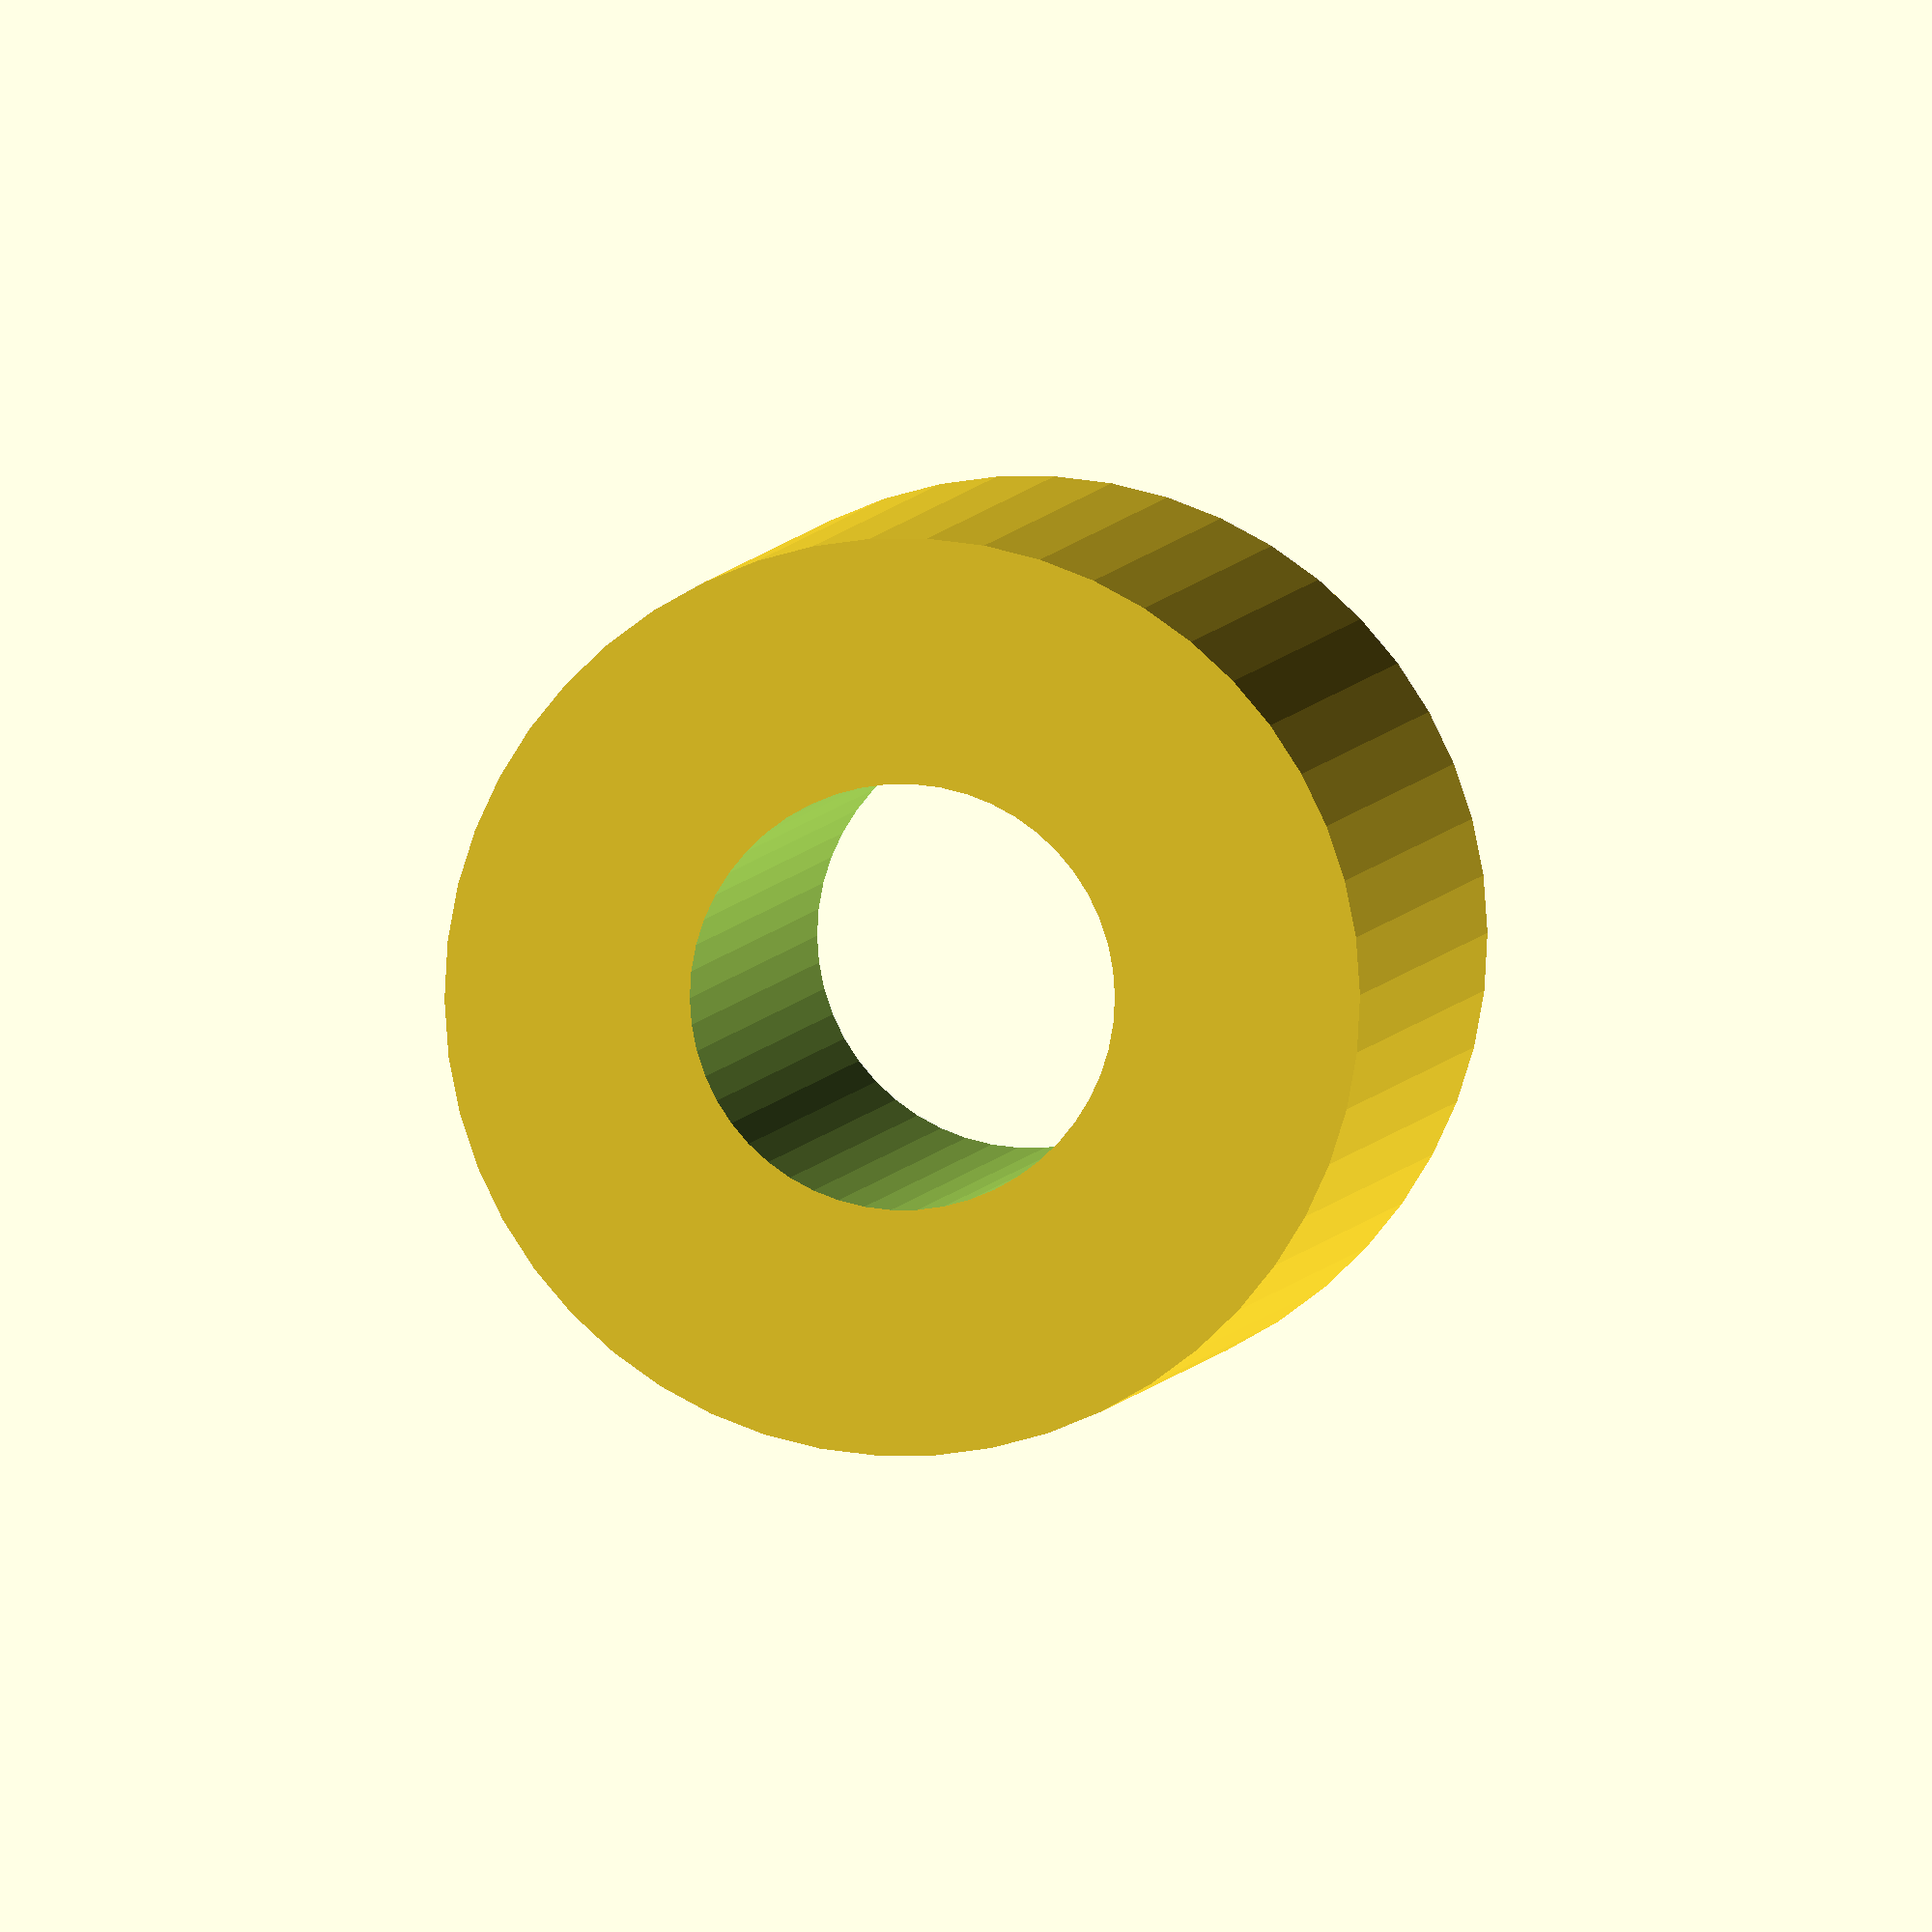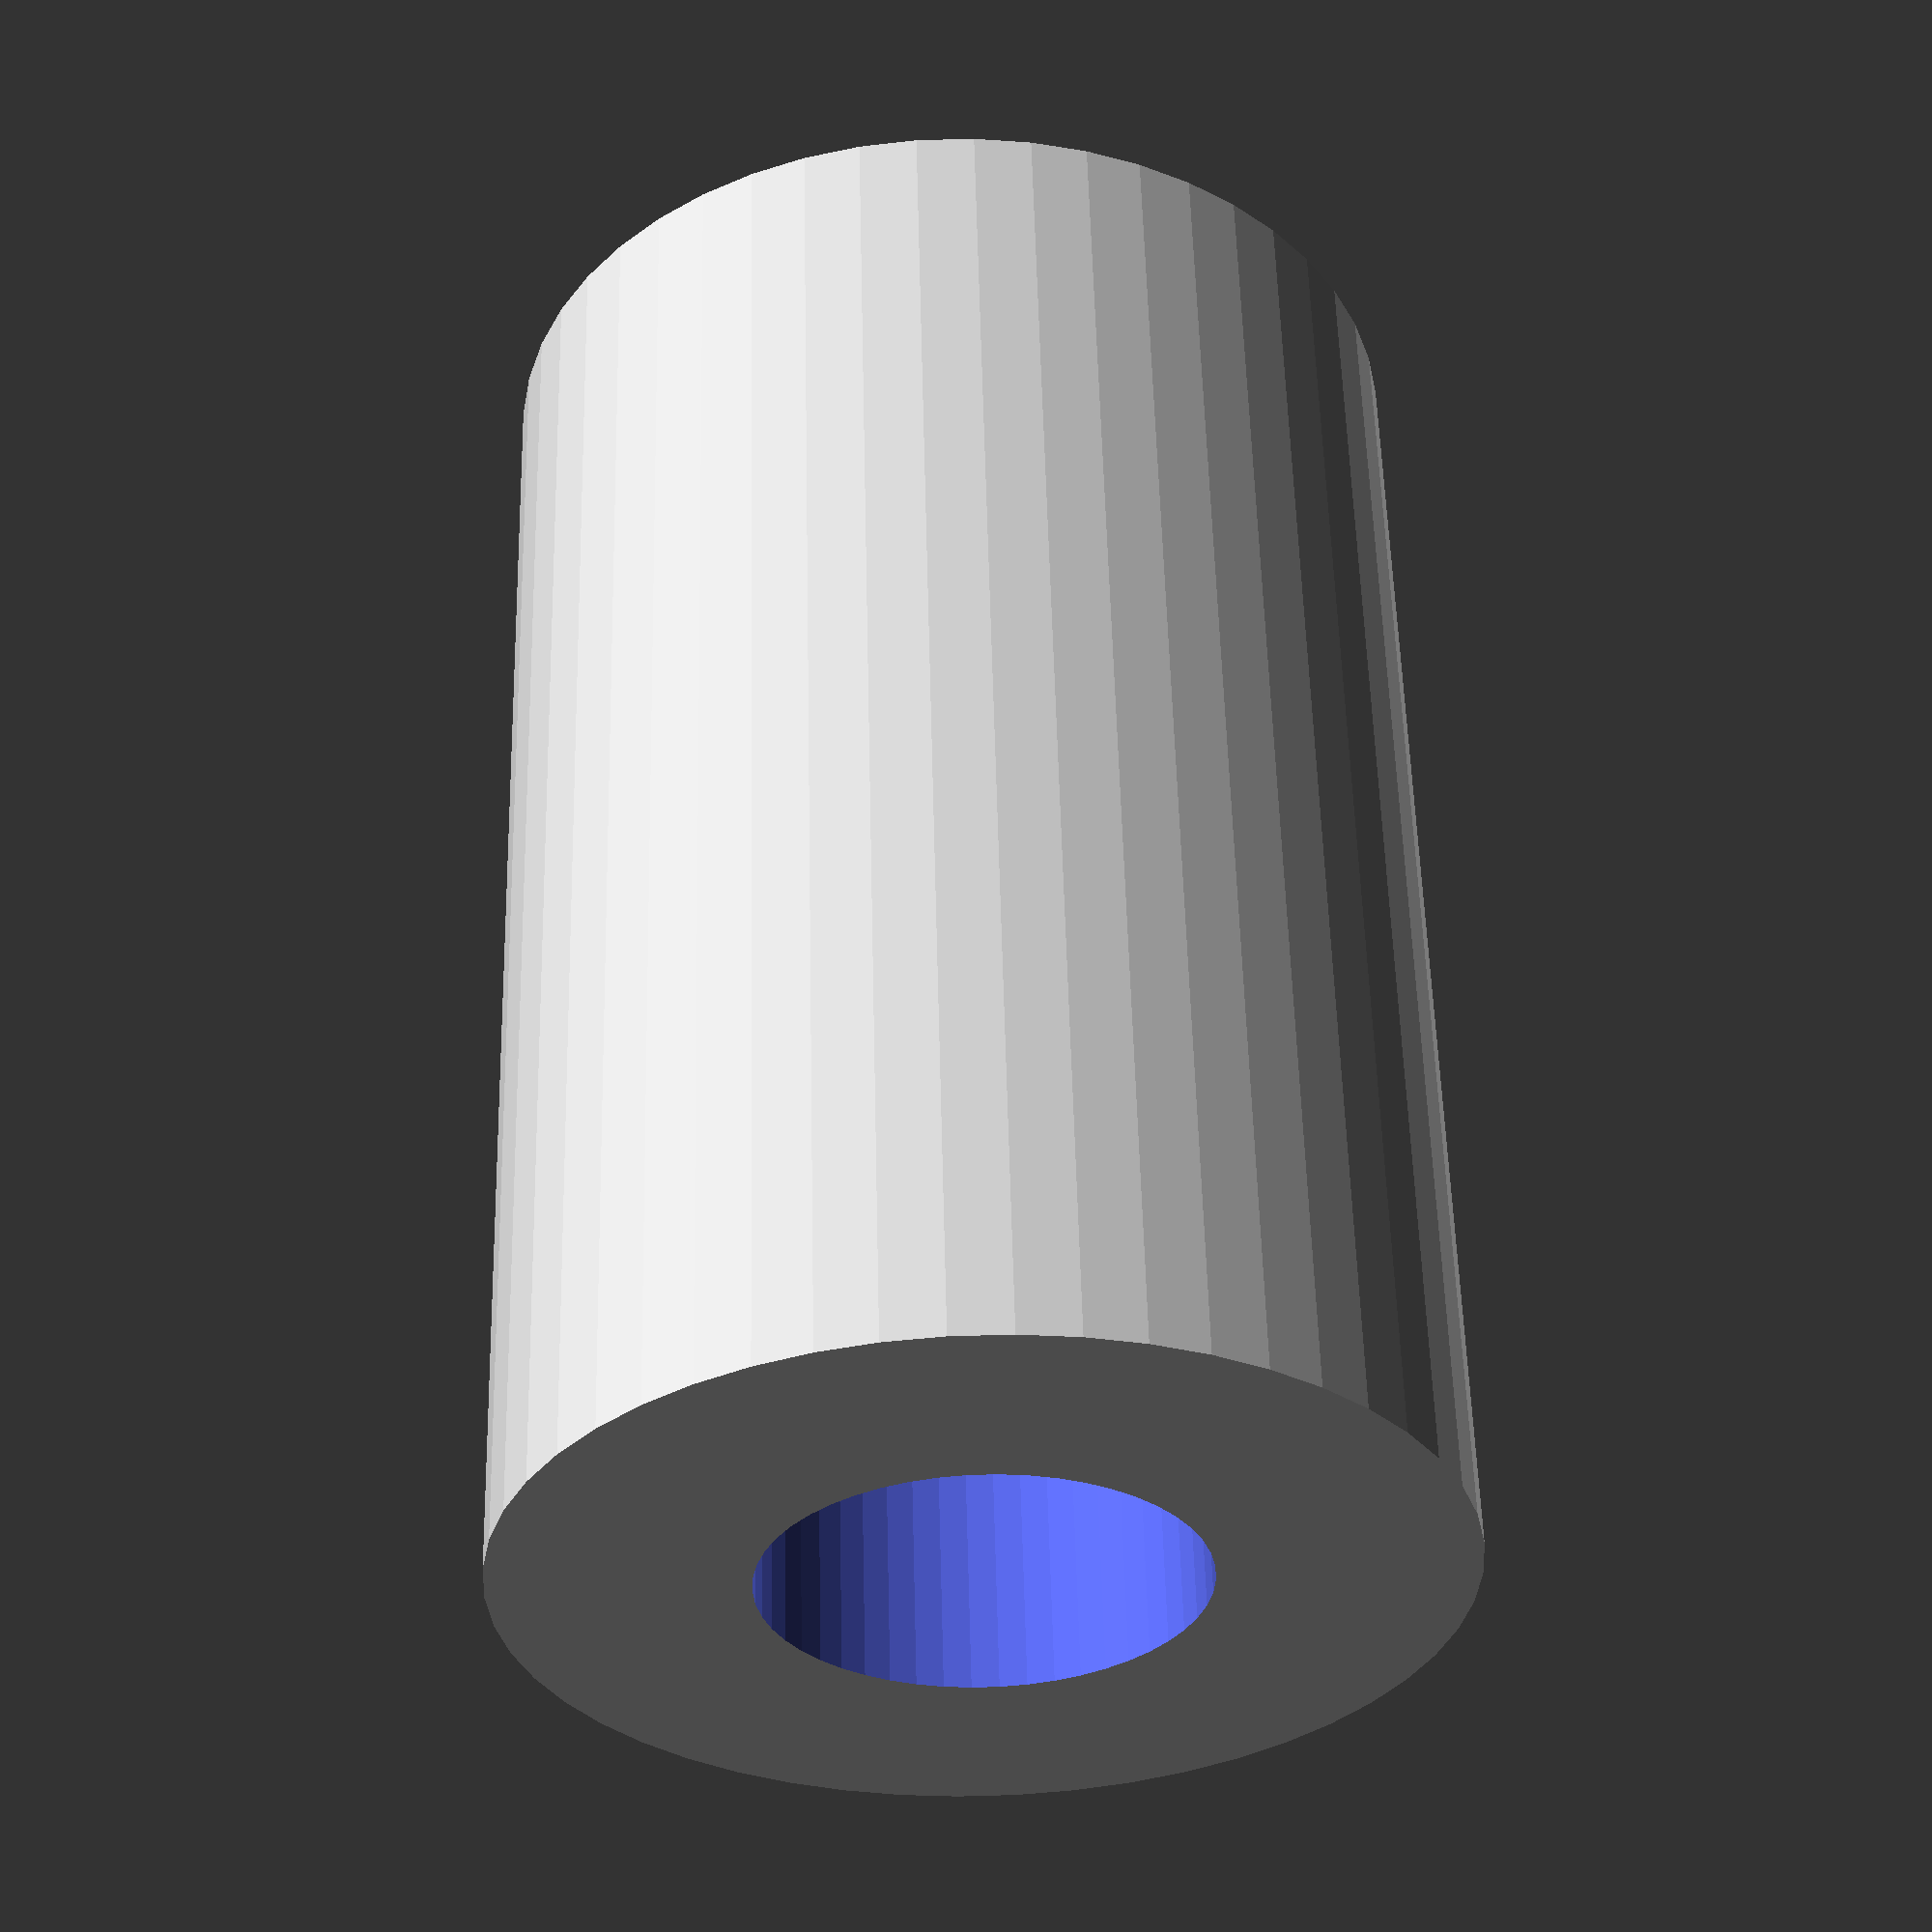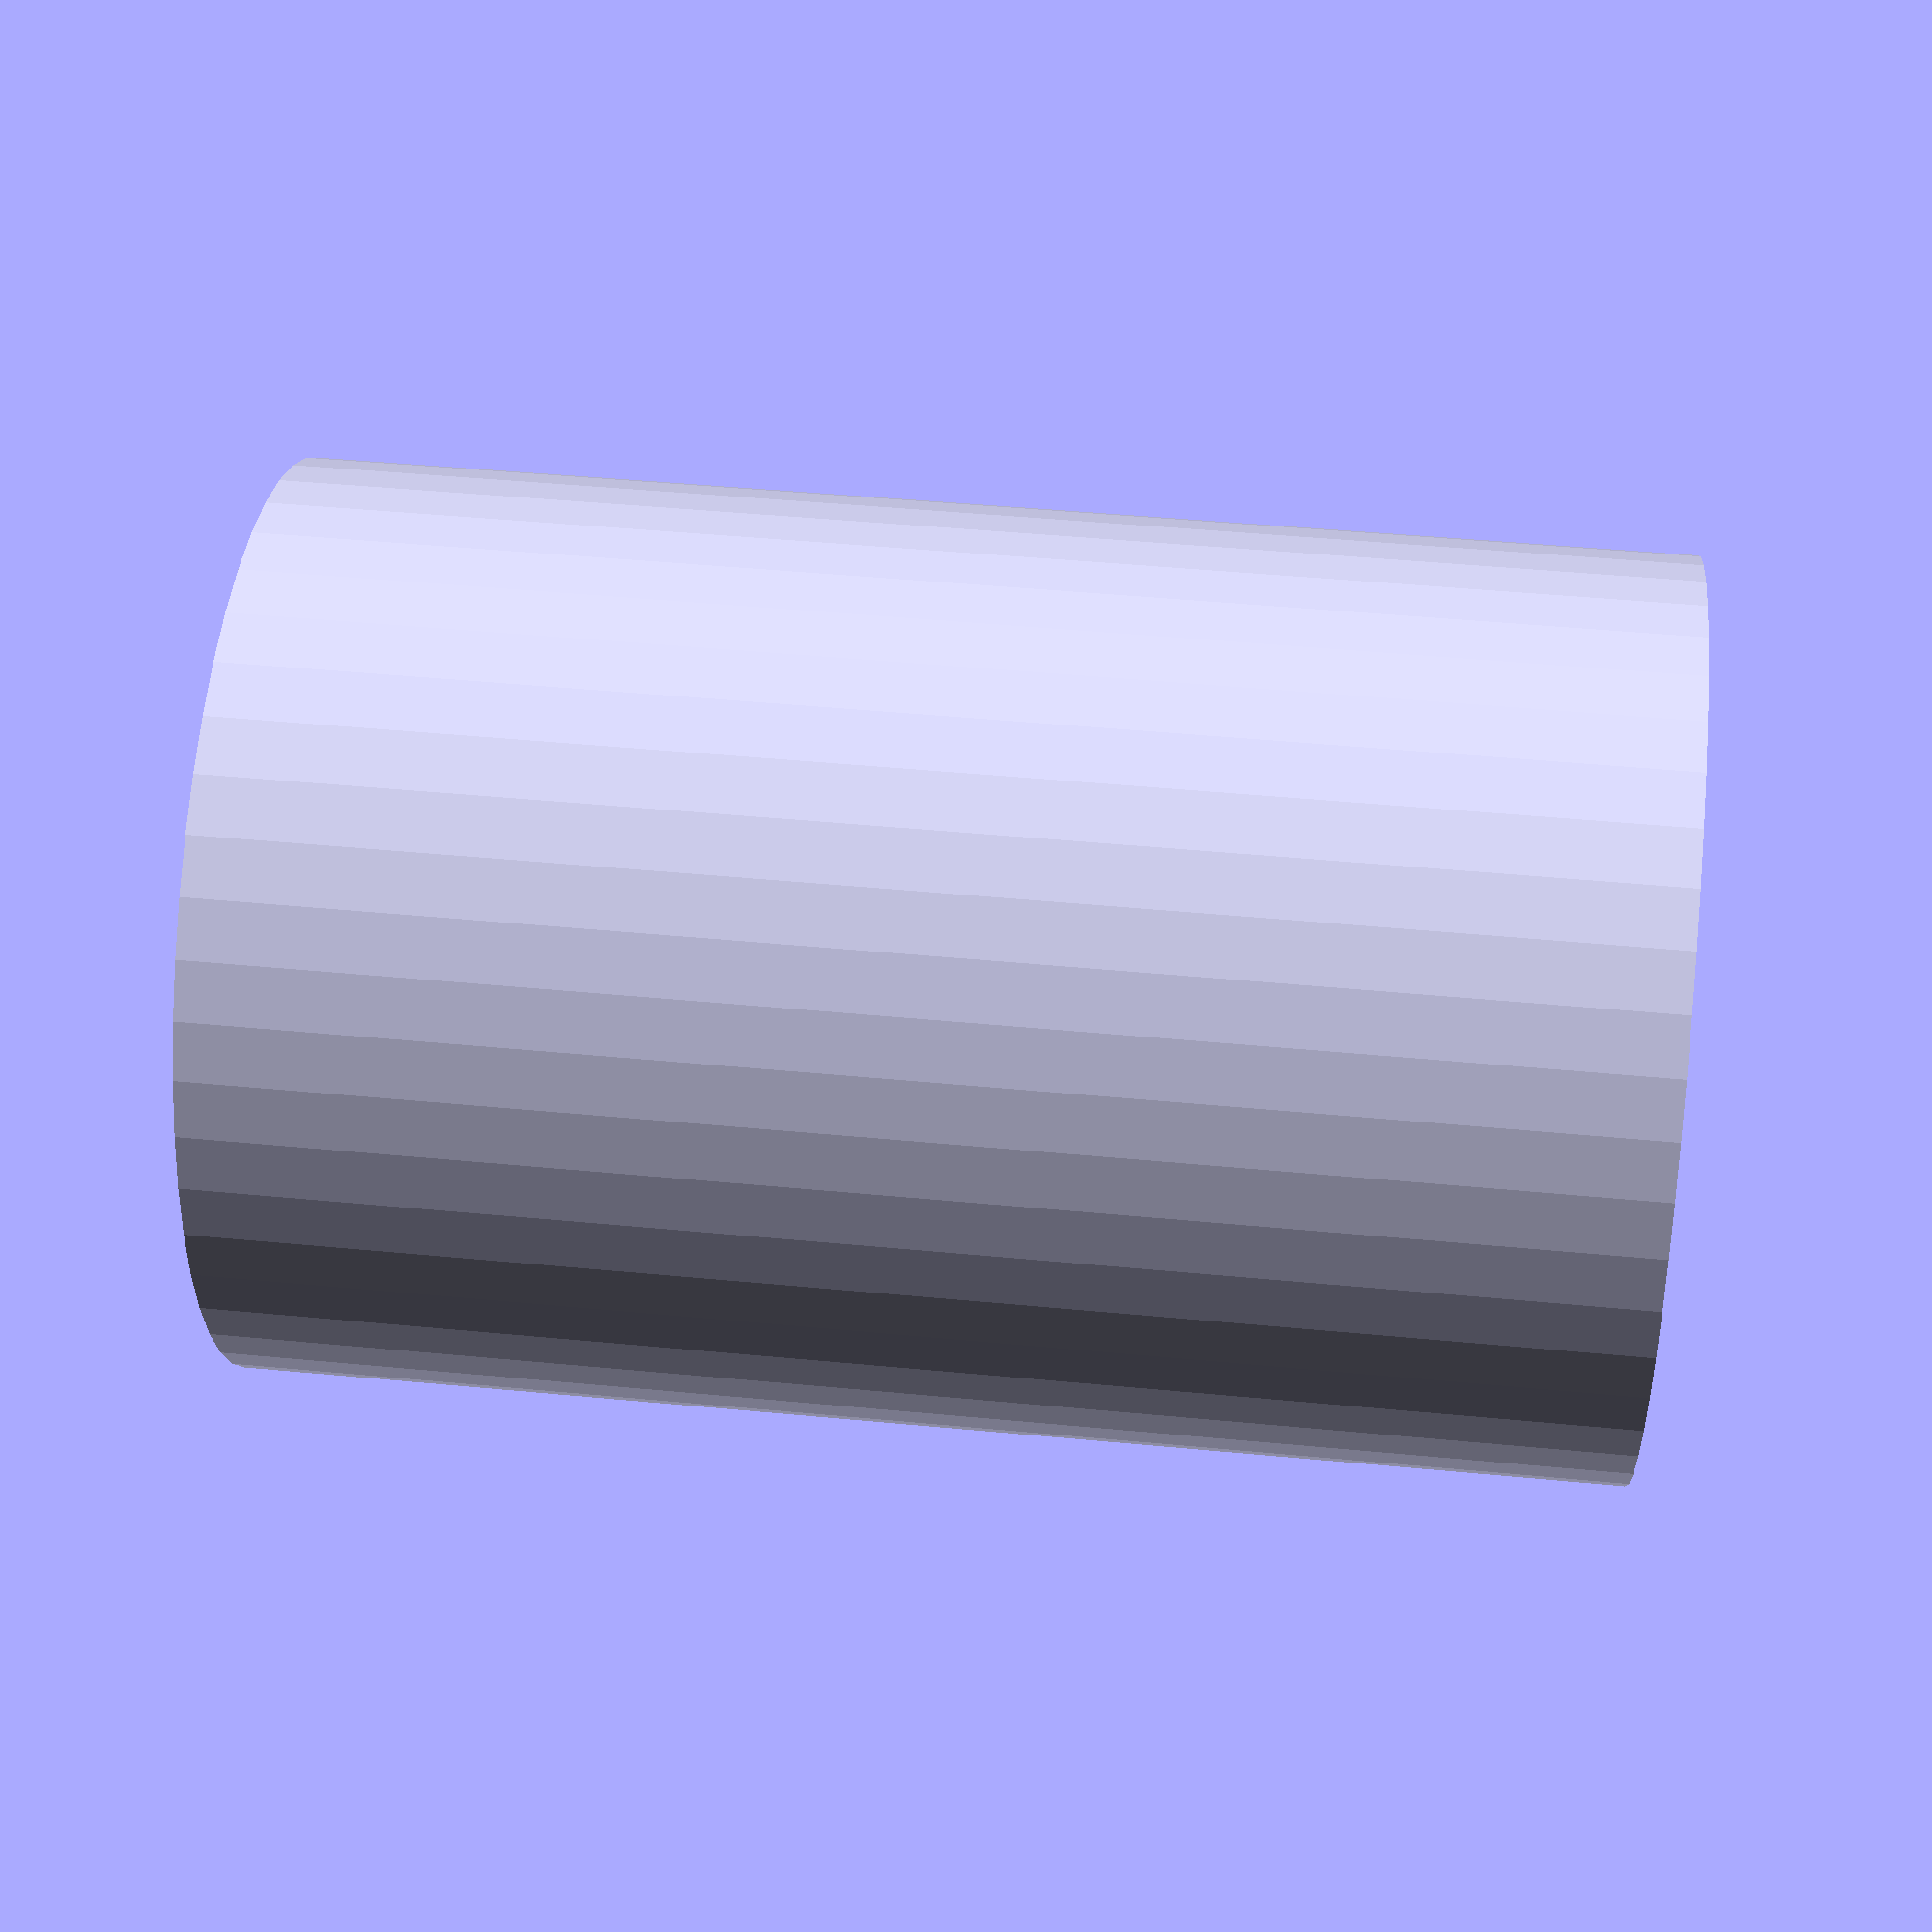
<openscad>
$fn = 50;


difference() {
	union() {
		translate(v = [0, 0, -10.5000000000]) {
			cylinder(h = 21, r = 7.0000000000);
		}
	}
	union() {
		translate(v = [0, 0, -100.0000000000]) {
			cylinder(h = 200, r = 3.2500000000);
		}
	}
}
</openscad>
<views>
elev=177.4 azim=209.3 roll=354.7 proj=o view=solid
elev=124.3 azim=114.7 roll=181.4 proj=p view=solid
elev=135.6 azim=160.6 roll=263.6 proj=p view=wireframe
</views>
